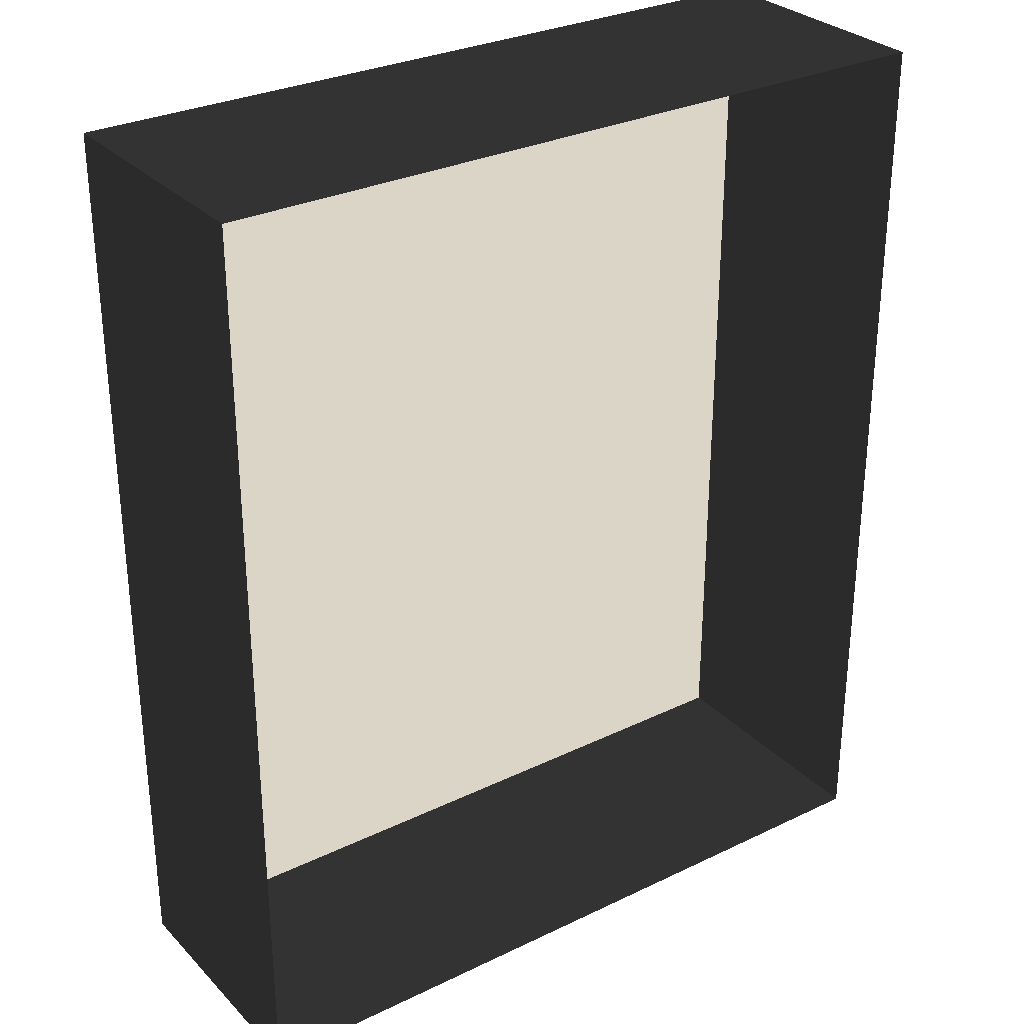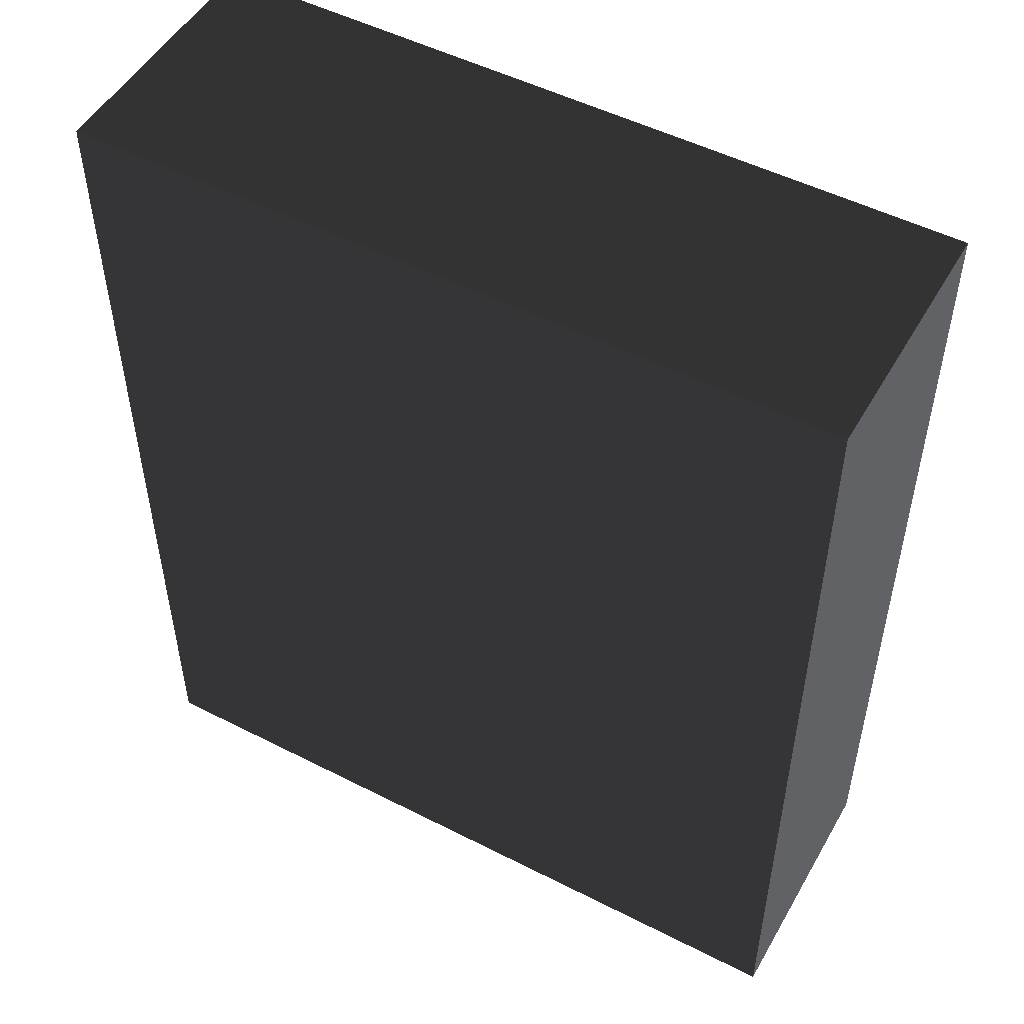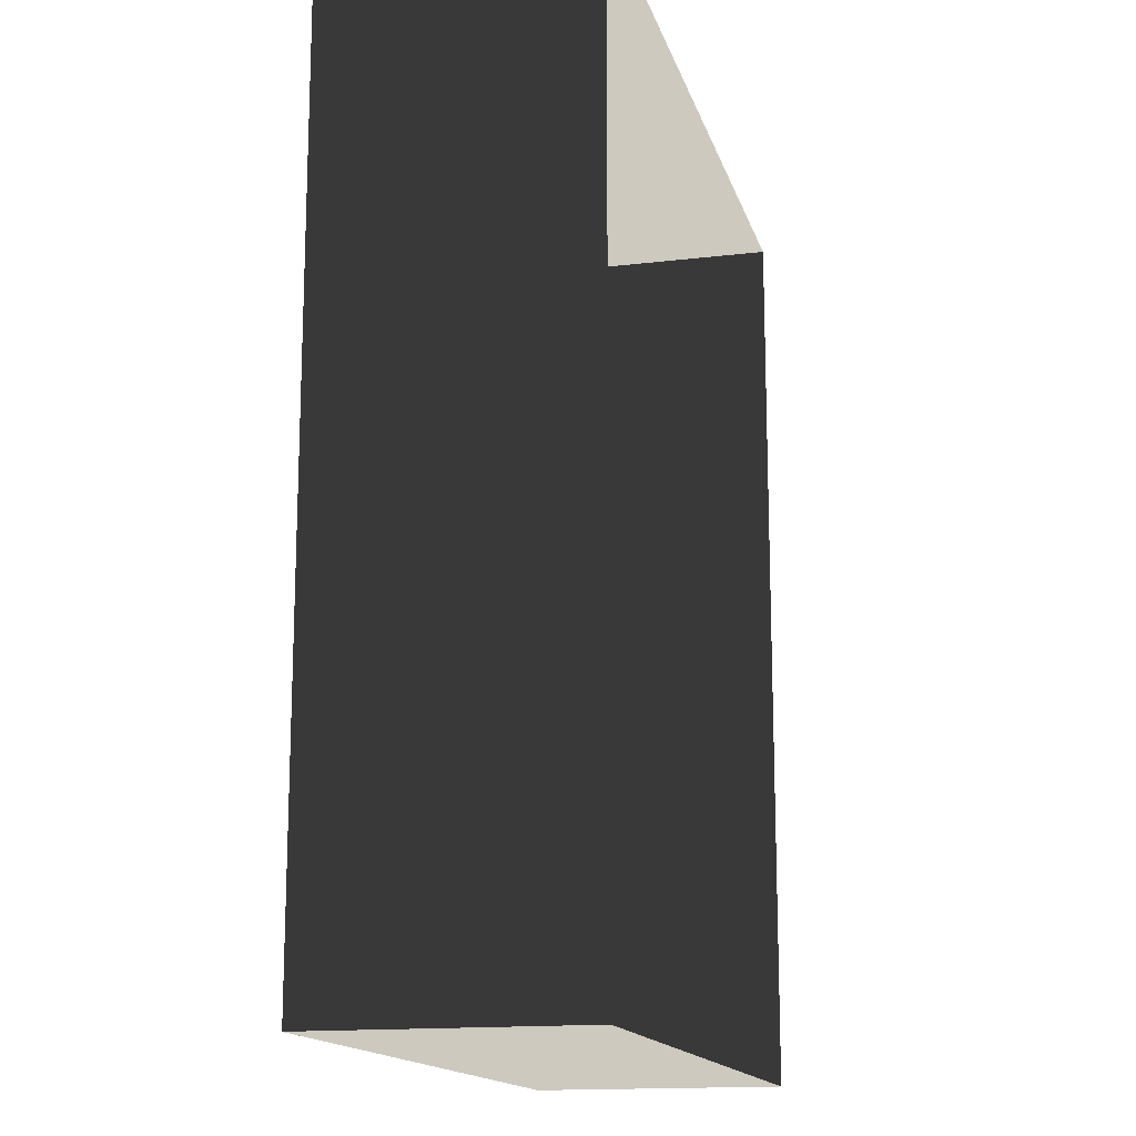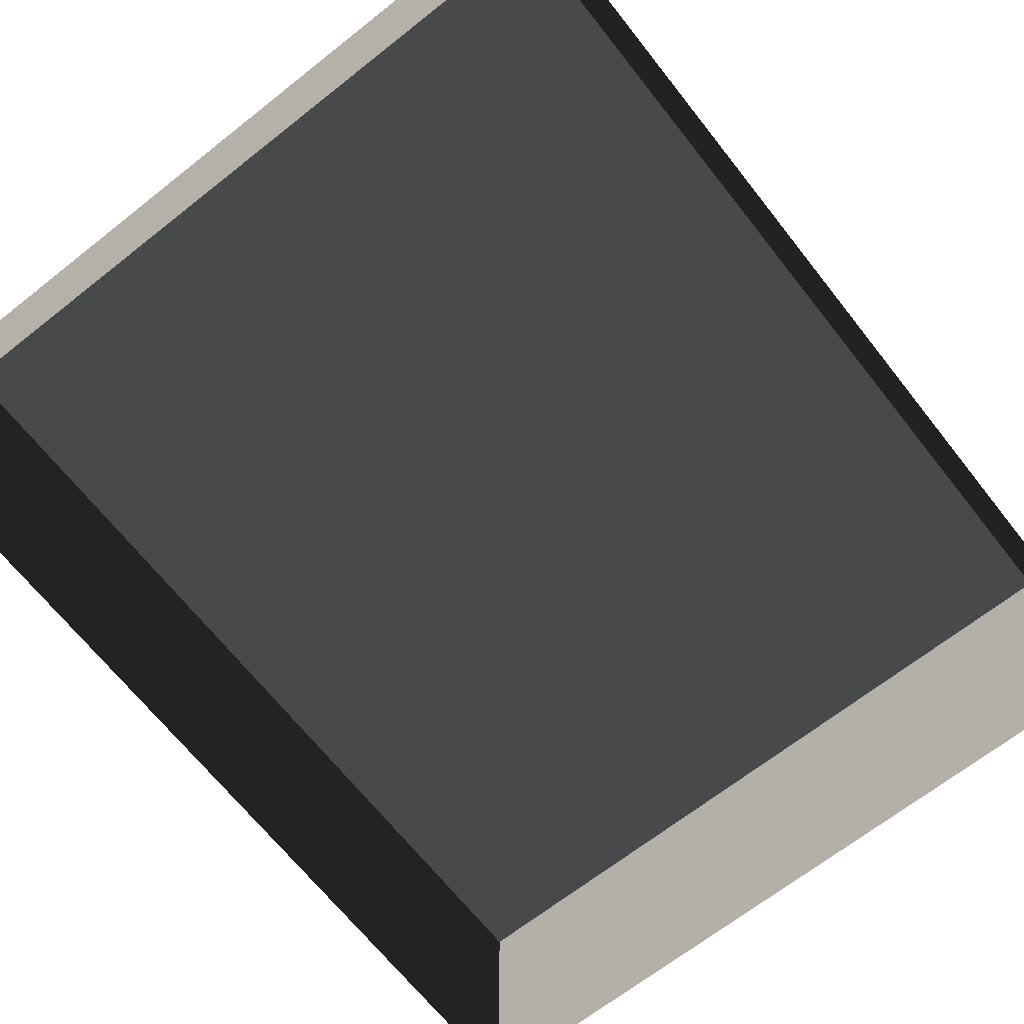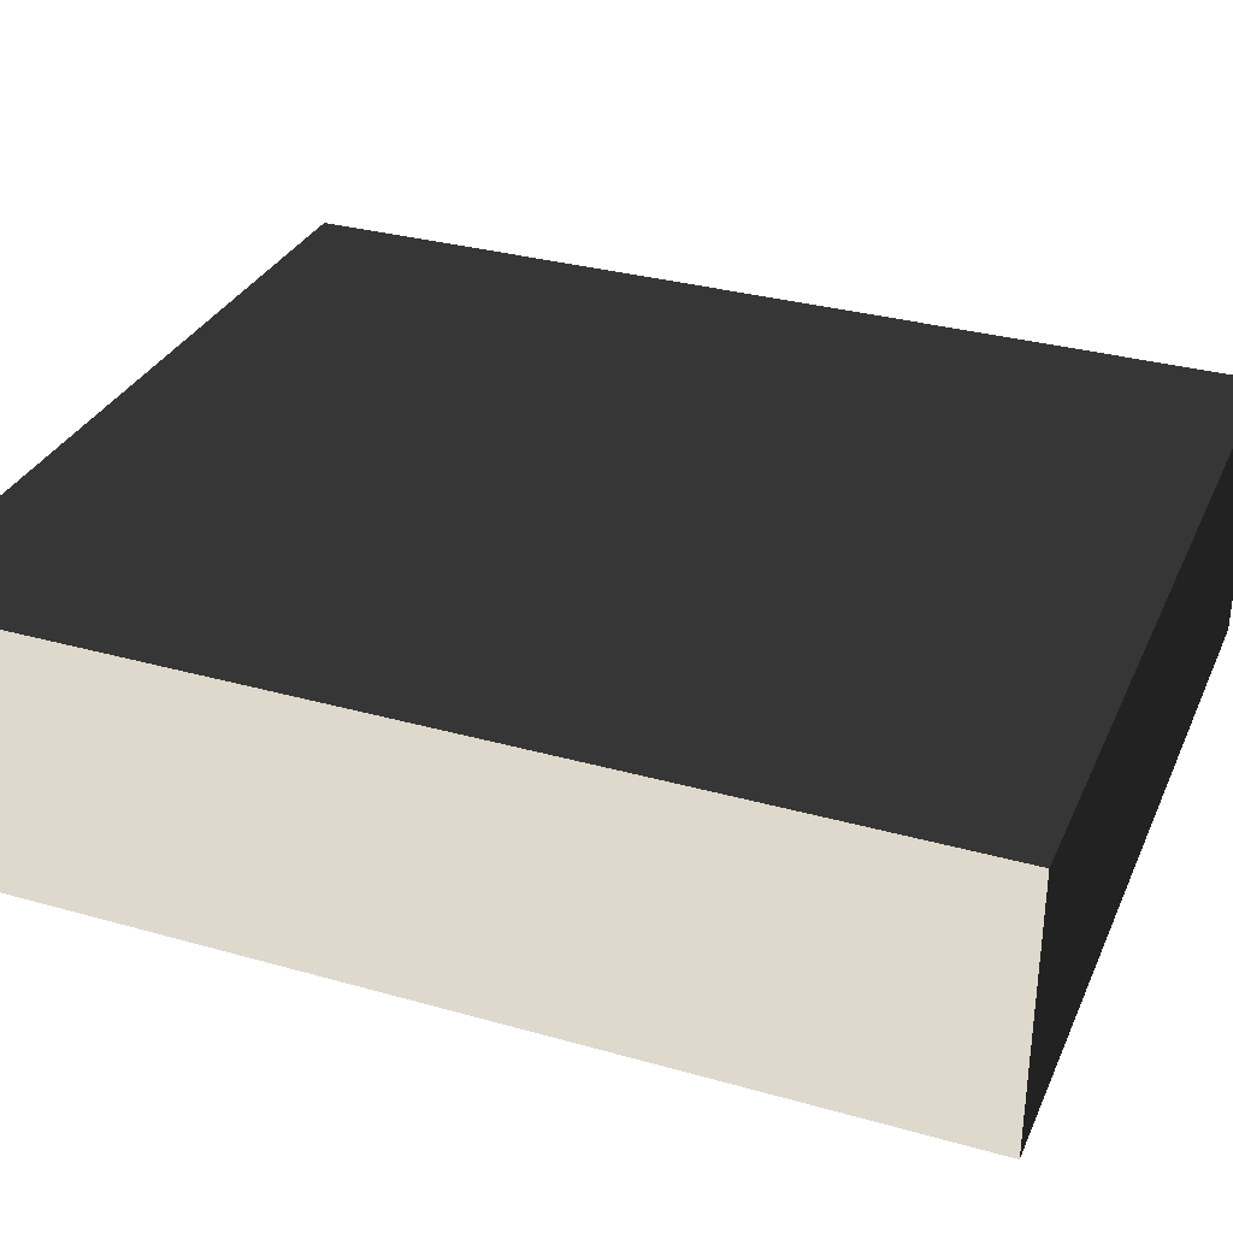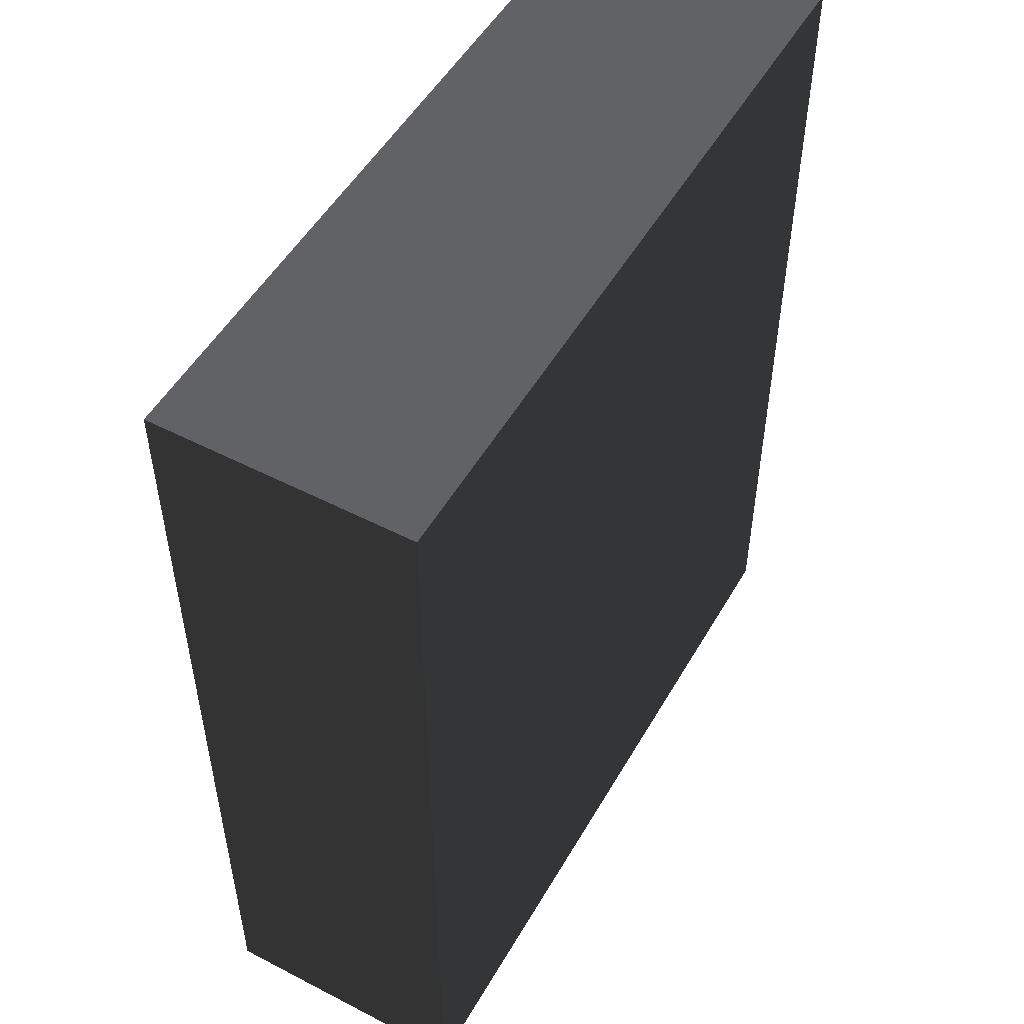
<metadata>
{"format":"obj","ext":"obj","renderer":"f3d","projection":"perspective","resolution":1024,"background":"white","views":[{"elev":29.9,"azim":144.9,"up":"+Y"},{"elev":50.9,"azim":29.1,"up":"+Y"},{"elev":-15.2,"azim":104.2,"up":"+Y"},{"elev":-67.6,"azim":38.3,"up":"+Z"},{"elev":31.9,"azim":111.6,"up":"+Z"},{"elev":51.5,"azim":-60.7,"up":"+Y"}]}
</metadata>
<code>
v 0.04195 0.04993 0.02823
v -0.04135 0.04993 0.02823
v 0.04195 -0.05042 0.02823
v -0.04135 -0.05042 0.02823
v 0.04195 -0.05042 -6.523e-07
v 0.04195 -0.05042 0.02823
v -0.04135 -0.05042 -6.523e-07
v -0.04135 -0.05042 0.02823
v -0.04135 -0.05042 0.02823
v -0.04135 0.04993 0.02823
v -0.04135 -0.05042 -6.523e-07
v -0.04135 0.04993 -6.643e-07
v -0.04135 0.04993 -6.643e-07
v -0.04135 0.04993 0.02823
v 0.04195 0.04993 -6.643e-07
v 0.04195 0.04993 0.02823
v 0.04195 0.04993 0.02823
v 0.04195 -0.05042 0.02823
v 0.04195 0.04993 -6.643e-07
v 0.04195 -0.05042 -6.523e-07
g Tree_Base_22728_445
f 1 3 2
f 2 3 4
f 5 7 6
f 6 7 8
f 9 11 10
f 10 11 12
f 13 15 14
f 14 15 16
f 17 19 18
f 18 19 20

</code>
